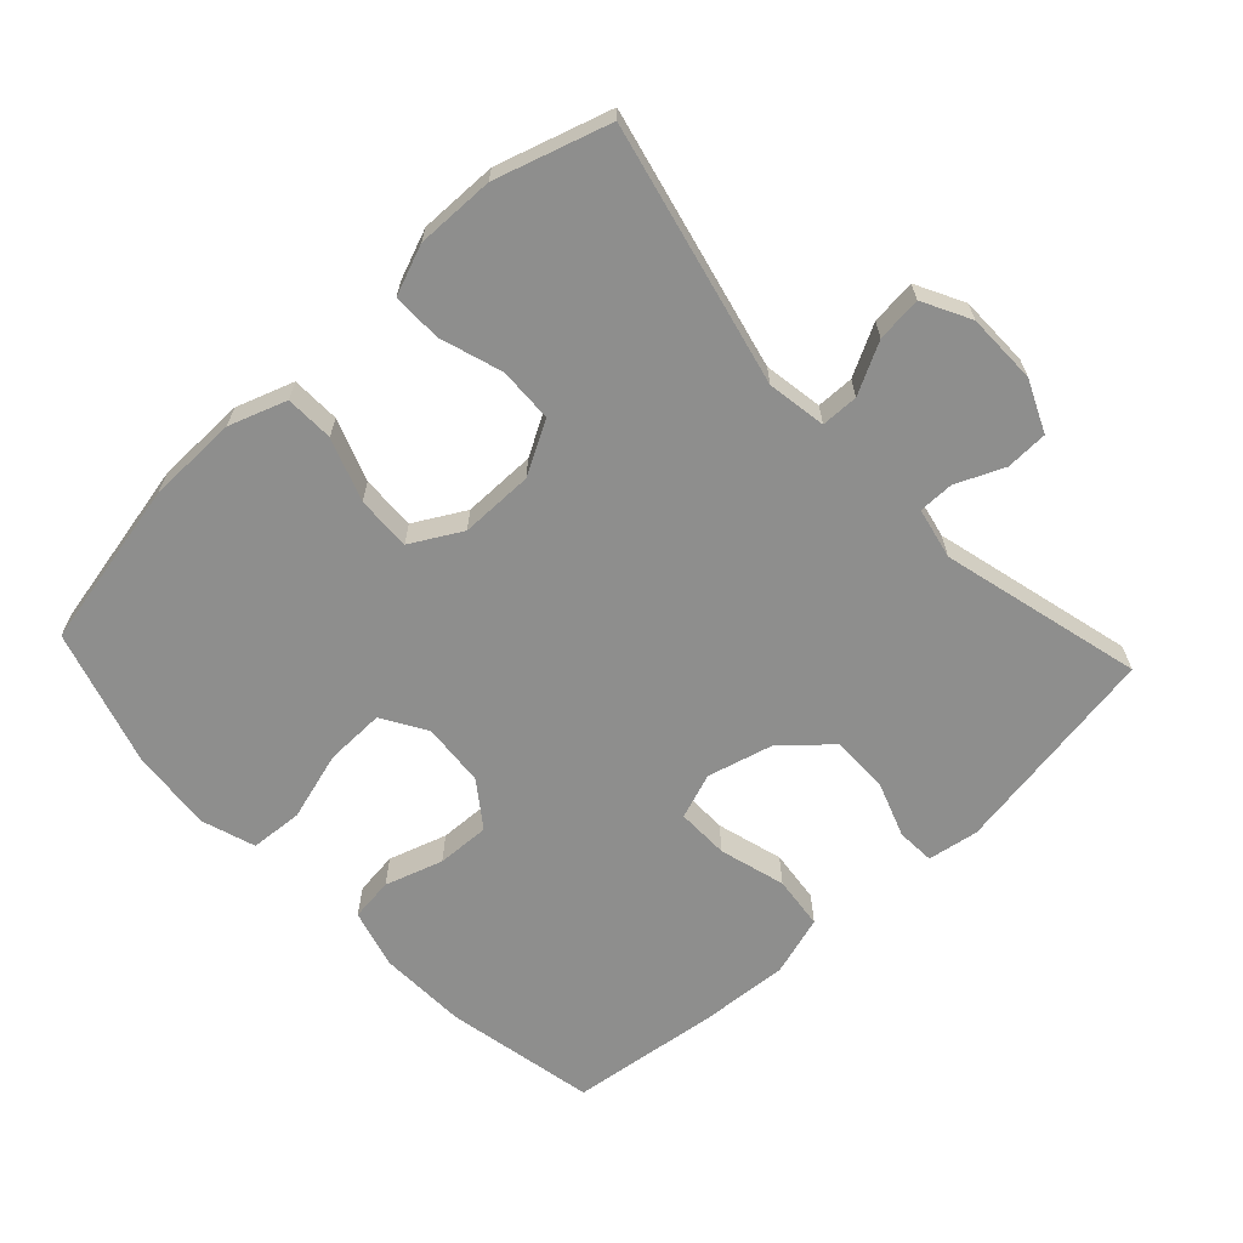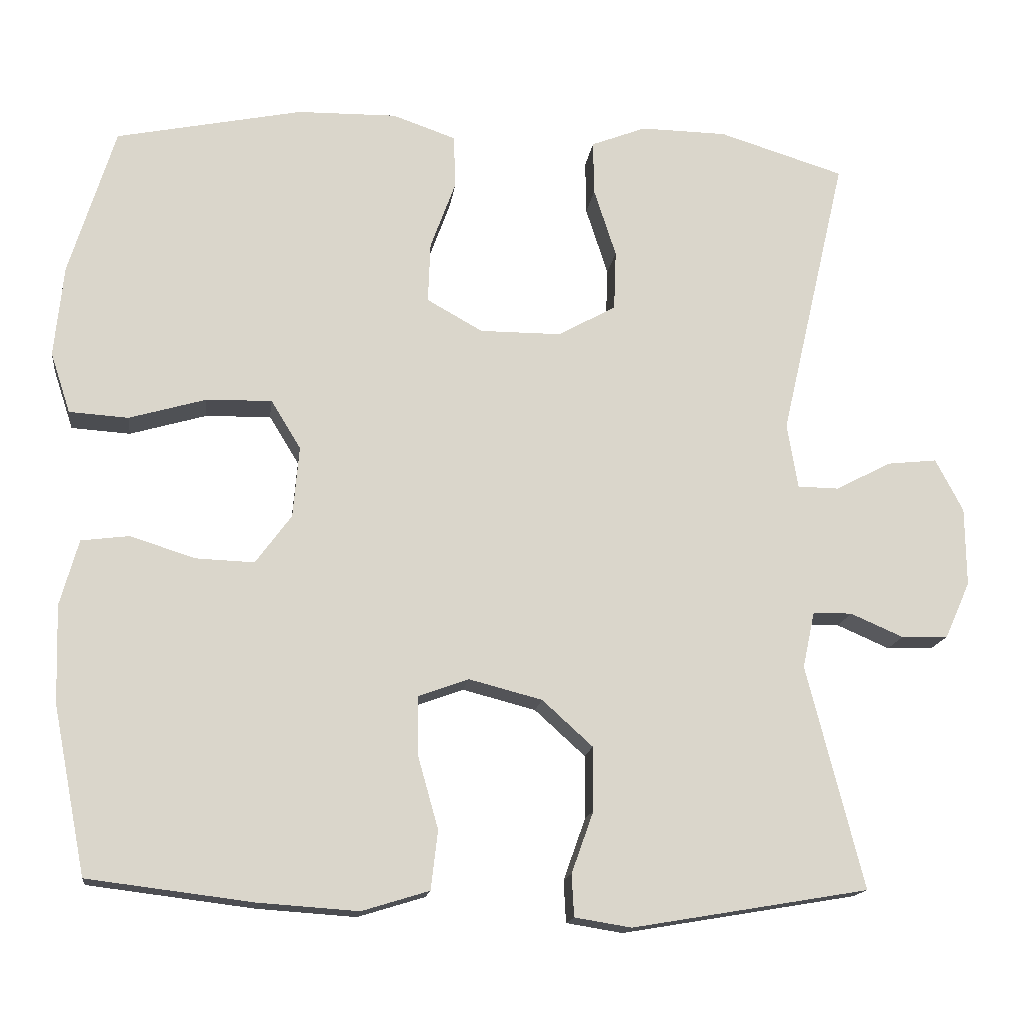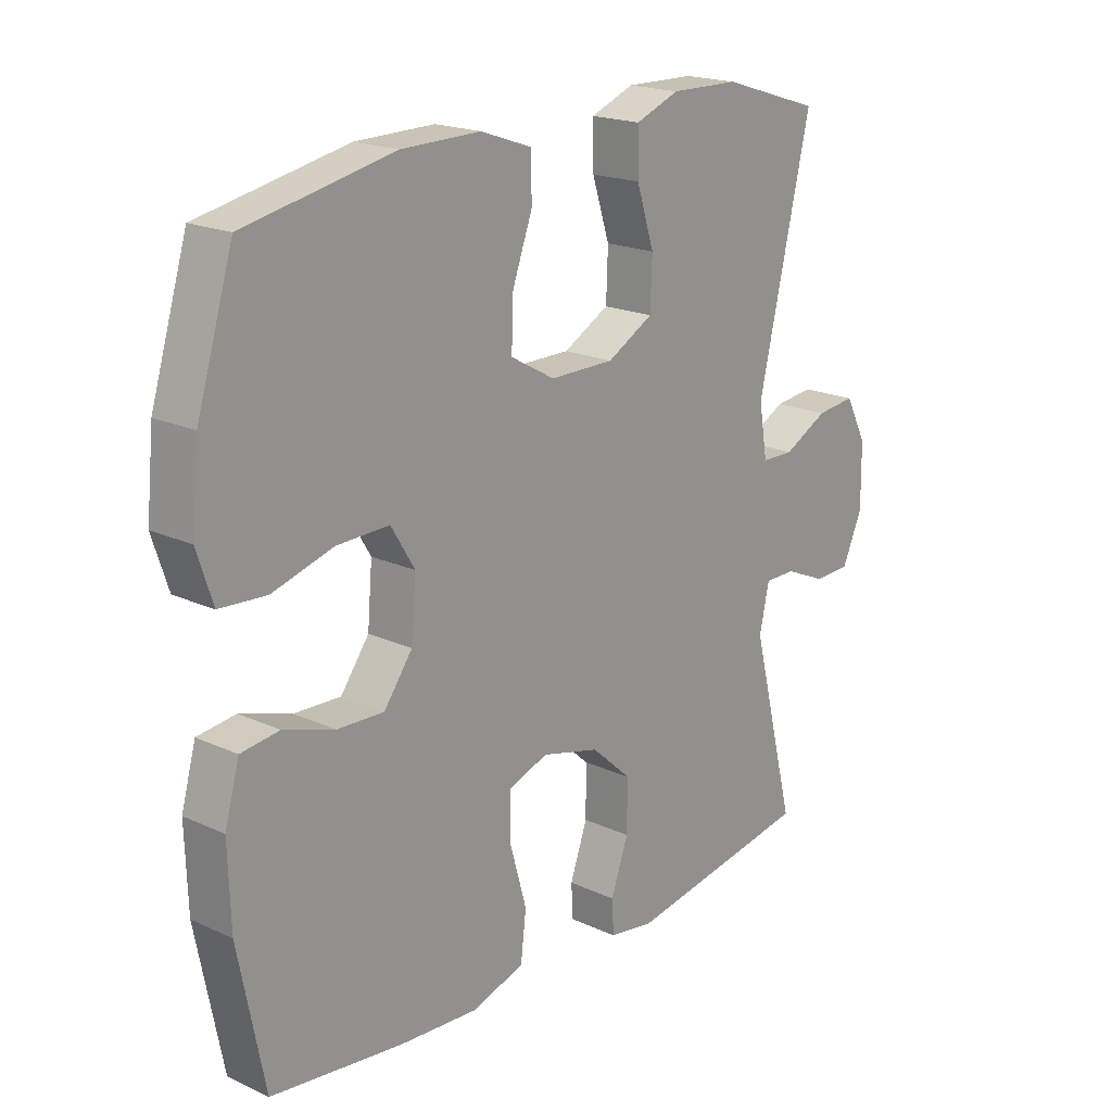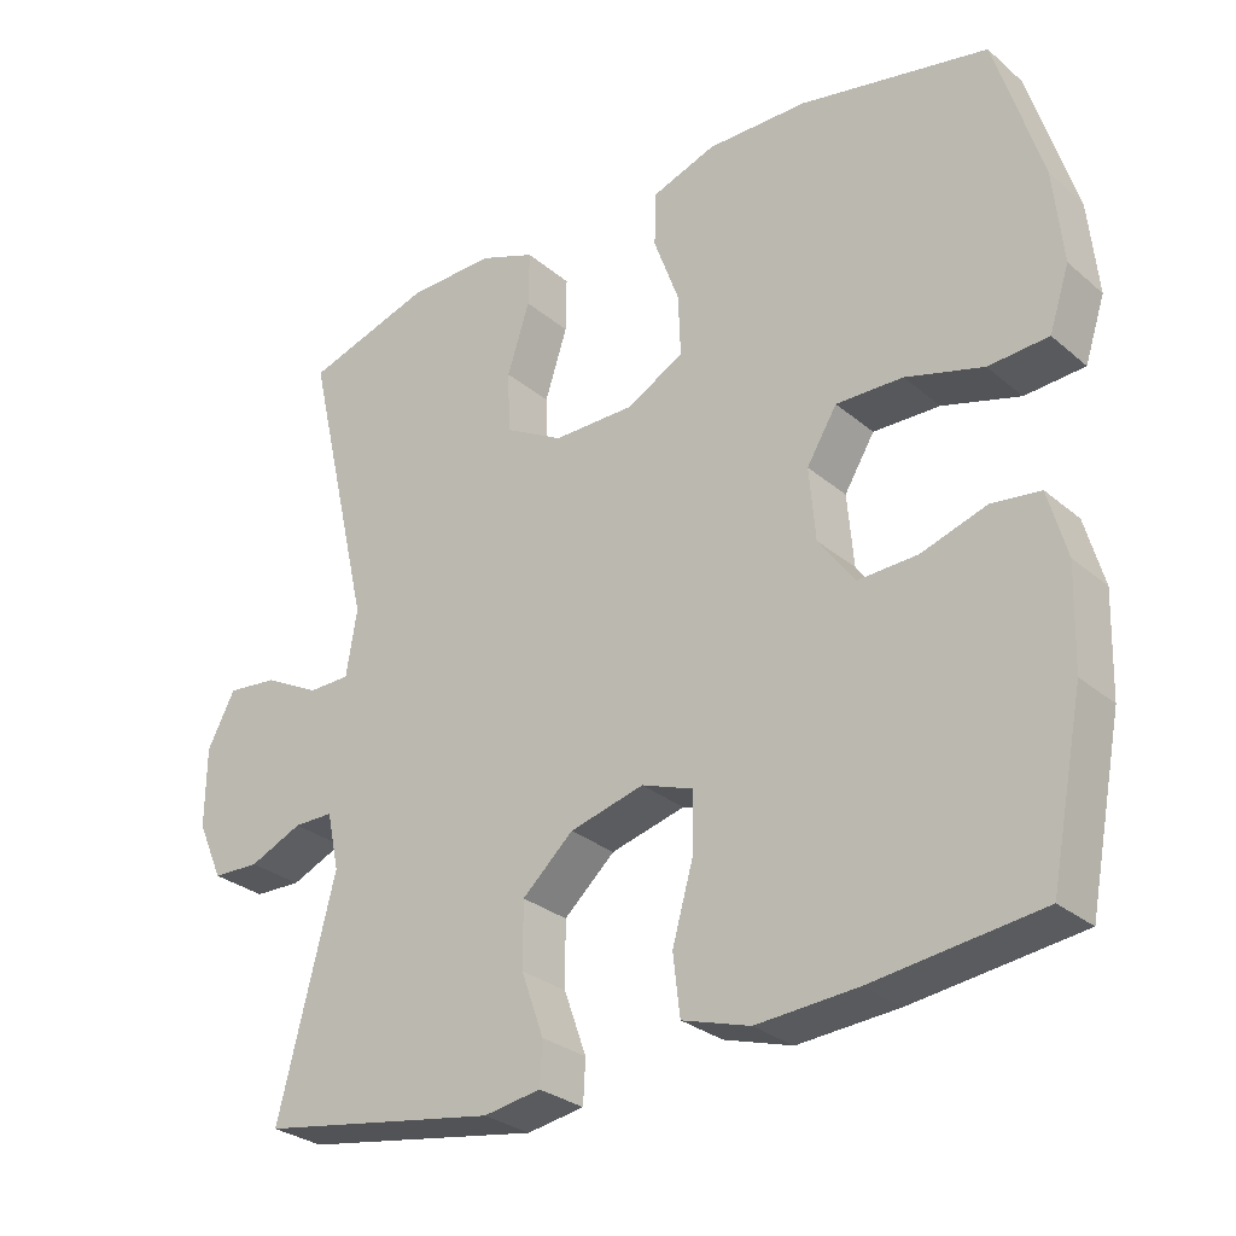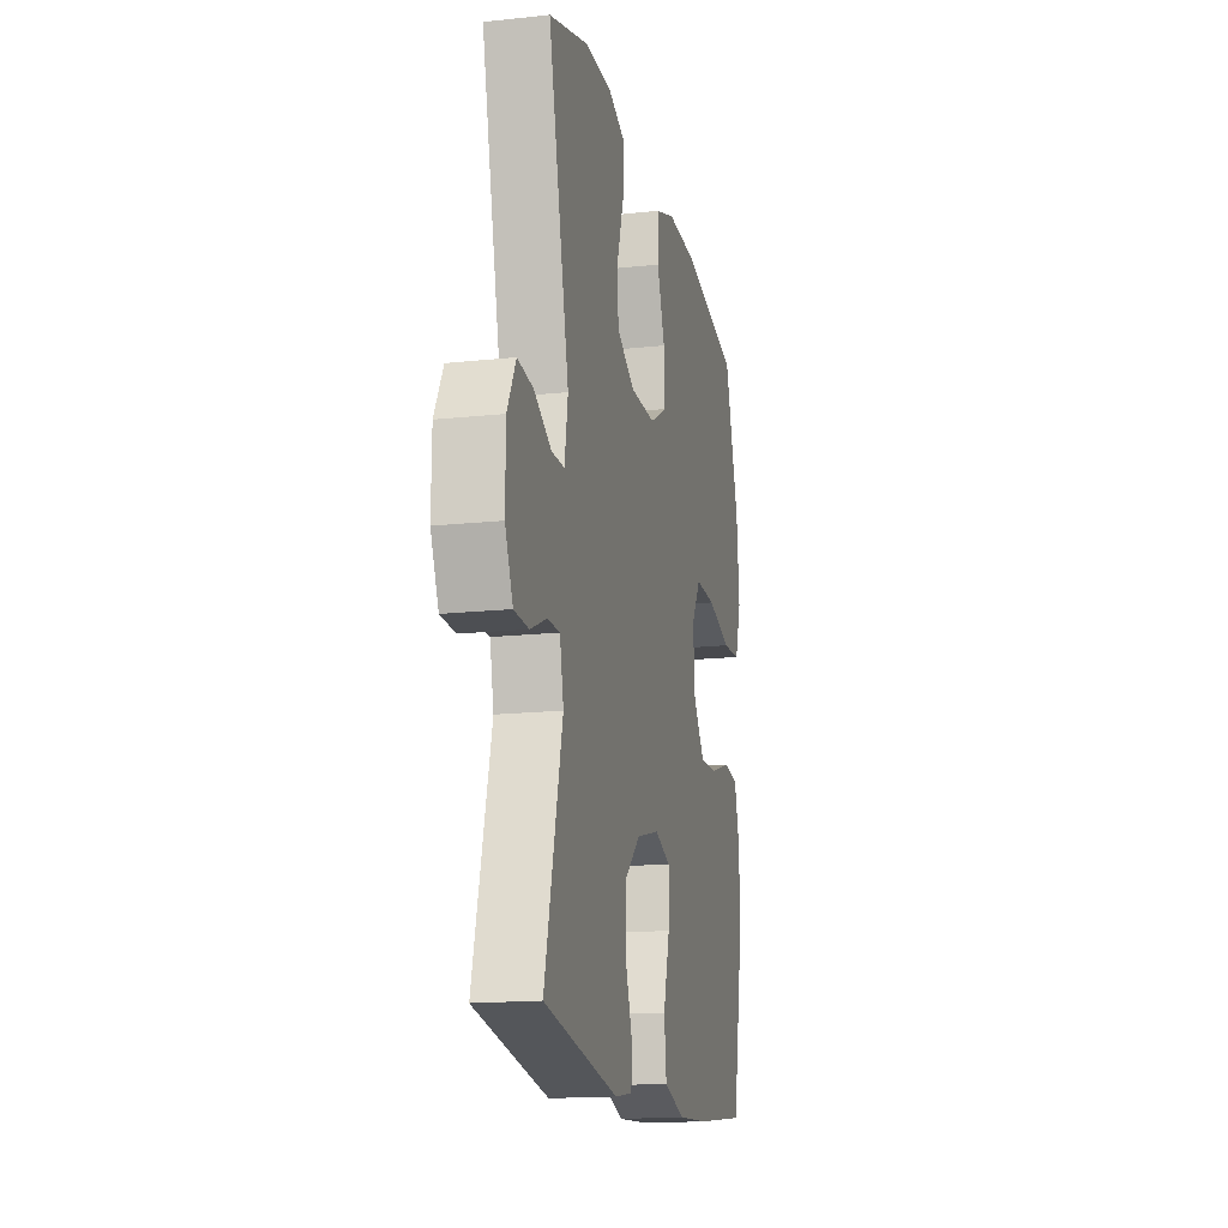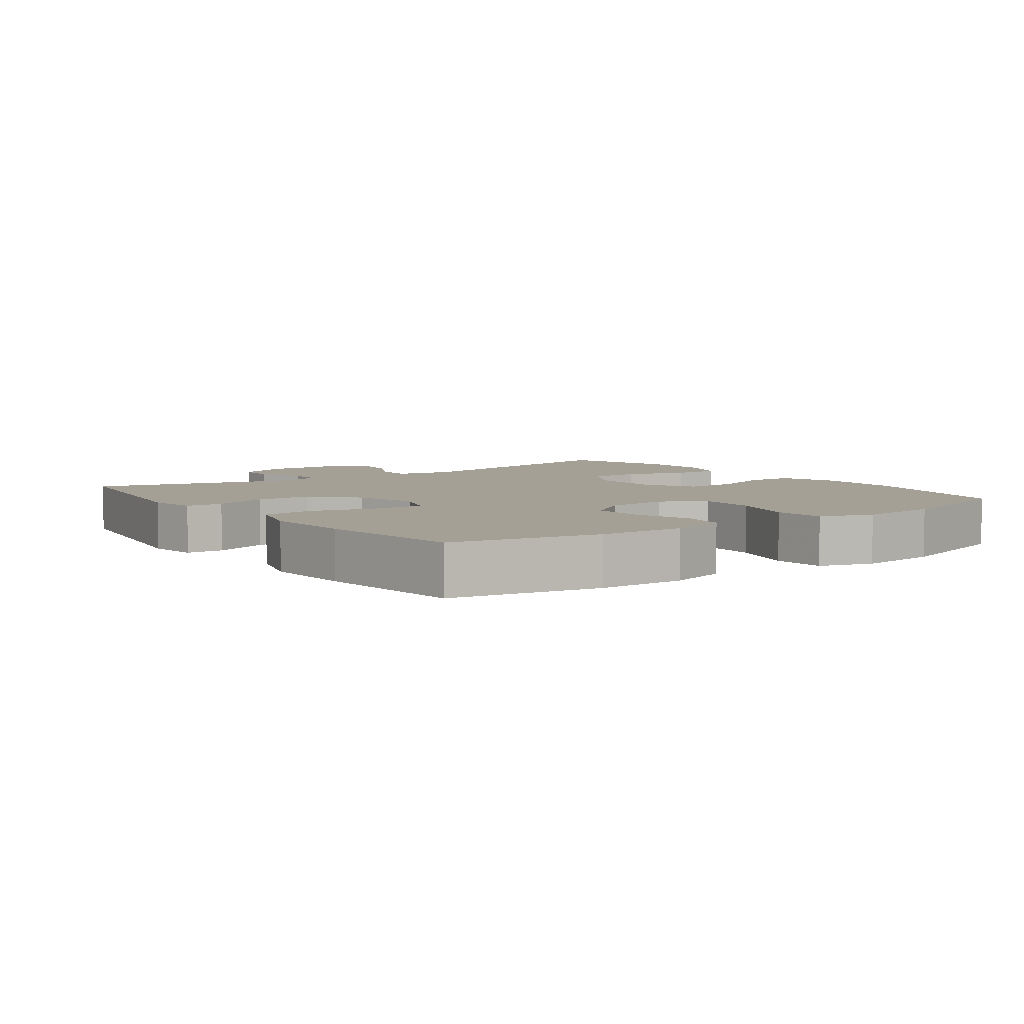
<metadata>
{"format":"obj","ext":"obj","renderer":"f3d","projection":"perspective","resolution":1024,"background":"white","views":[{"elev":-64.8,"azim":43.0,"up":"+Y"},{"elev":-15.6,"azim":-7.2,"up":"+Z"},{"elev":19.4,"azim":-49.3,"up":"+Z"},{"elev":-28.9,"azim":-141.1,"up":"+Z"},{"elev":-16.2,"azim":102.5,"up":"+Z"},{"elev":5.7,"azim":-126.1,"up":"+Y"}]}
</metadata>
<code>
v -0.5 0.07 0.5
v -0.256 0.07 0.55
v -0.126 0.07 0.552
v -0.043 0.07 0.523
v -0.041 0.07 0.453
v -0.074 0.07 0.363
v -0.077 0.07 0.284
v -0.004 0.07 0.243
v 0.102 0.07 0.243
v 0.178 0.07 0.285
v 0.181 0.07 0.364
v 0.152 0.07 0.454
v 0.151 0.07 0.525
v 0.223 0.07 0.553
v 0.336 0.07 0.551
v 0.5 0.07 0.5
v 0.413 0.07 0.125
v 0.427 0.07 0.04
v 0.481 0.07 0.039
v 0.554 0.07 0.077
v 0.619 0.07 0.084
v 0.655 0.07 0.015
v 0.656 0.07 -0.088
v 0.623 0.07 -0.162
v 0.562 0.07 -0.164
v 0.493 0.07 -0.134
v 0.442 0.07 -0.134
v 0.426 0.07 -0.208
v 0.5 0.07 -0.5
v 0.191 0.07 -0.552
v 0.117 0.07 -0.54
v 0.114 0.07 -0.485
v 0.143 0.07 -0.404
v 0.143 0.07 -0.321
v 0.077 0.07 -0.261
v -0.019 0.07 -0.236
v -0.085 0.07 -0.26
v -0.084 0.07 -0.336
v -0.057 0.07 -0.432
v -0.066 0.07 -0.509
v -0.154 0.07 -0.536
v -0.284 0.07 -0.527
v -0.5 0.07 -0.5
v -0.543 0.07 -0.281
v -0.547 0.07 -0.153
v -0.523 0.07 -0.067
v -0.46 0.07 -0.059
v -0.376 0.07 -0.086
v -0.299 0.07 -0.089
v -0.252 0.07 -0.025
v -0.244 0.07 0.068
v -0.283 0.07 0.132
v -0.369 0.07 0.13
v -0.469 0.07 0.101
v -0.546 0.07 0.106
v -0.572 0.07 0.185
v -0.56 0.07 0.305
v -0.5 0 0.5
v -0.256 0 0.55
v -0.126 0 0.552
v -0.043 0 0.523
v -0.041 0 0.453
v -0.074 0 0.363
v -0.077 0 0.284
v -0.004 0 0.243
v 0.102 0 0.243
v 0.178 0 0.285
v 0.181 0 0.364
v 0.152 0 0.454
v 0.151 0 0.525
v 0.223 0 0.553
v 0.336 0 0.551
v 0.5 0 0.5
v 0.413 0 0.125
v 0.427 0 0.04
v 0.481 0 0.039
v 0.554 0 0.077
v 0.619 0 0.084
v 0.655 0 0.015
v 0.656 0 -0.088
v 0.623 0 -0.162
v 0.562 0 -0.164
v 0.493 0 -0.134
v 0.442 0 -0.134
v 0.426 0 -0.208
v 0.5 0 -0.5
v 0.191 0 -0.552
v 0.117 0 -0.54
v 0.114 0 -0.485
v 0.143 0 -0.404
v 0.143 0 -0.321
v 0.077 0 -0.261
v -0.019 0 -0.236
v -0.085 0 -0.26
v -0.084 0 -0.336
v -0.057 0 -0.432
v -0.066 0 -0.509
v -0.154 0 -0.536
v -0.284 0 -0.527
v -0.5 0 -0.5
v -0.543 0 -0.281
v -0.547 0 -0.153
v -0.523 0 -0.067
v -0.46 0 -0.059
v -0.376 0 -0.086
v -0.299 0 -0.089
v -0.252 0 -0.025
v -0.244 0 0.068
v -0.283 0 0.132
v -0.369 0 0.13
v -0.469 0 0.101
v -0.546 0 0.106
v -0.572 0 0.185
v -0.56 0 0.305
f 53 54 55 56
f 52 53 56 57
f 45 46 47 48
f 45 48 49
f 44 45 49
f 43 44 49
f 42 43 49 50
f 38 39 40 41
f 37 38 41 42
f 30 31 32 33
f 28 29 30 33
f 27 28 33 34
f 23 24 25 26
f 23 26 27
f 22 23 27
f 19 20 21 22
f 18 19 22 27
f 17 18 27 34
f 11 12 13 14
f 10 11 14 15
f 3 4 5 6
f 3 6 7
f 2 3 7
f 52 57 1 2
f 51 52 2 7
f 37 42 50 51
f 36 37 51 7
f 35 36 7 8
f 34 35 8 9
f 17 34 9 10
f 10 15 16 17
f 113 112 111 110
f 114 113 110 109
f 105 104 103 102
f 106 105 102
f 106 102 101
f 106 101 100
f 107 106 100 99
f 98 97 96 95
f 99 98 95 94
f 90 89 88 87
f 90 87 86 85
f 91 90 85 84
f 83 82 81 80
f 84 83 80
f 84 80 79
f 79 78 77 76
f 84 79 76 75
f 91 84 75 74
f 71 70 69 68
f 72 71 68 67
f 63 62 61 60
f 64 63 60
f 64 60 59
f 59 58 114 109
f 64 59 109 108
f 108 107 99 94
f 64 108 94 93
f 65 64 93 92
f 66 65 92 91
f 67 66 91 74
f 74 73 72 67
f 1 58 59 2
f 2 59 60 3
f 3 60 61 4
f 4 61 62 5
f 5 62 63 6
f 6 63 64 7
f 7 64 65 8
f 8 65 66 9
f 9 66 67 10
f 10 67 68 11
f 11 68 69 12
f 12 69 70 13
f 13 70 71 14
f 14 71 72 15
f 15 72 73 16
f 16 73 74 17
f 17 74 75 18
f 18 75 76 19
f 19 76 77 20
f 20 77 78 21
f 21 78 79 22
f 22 79 80 23
f 23 80 81 24
f 24 81 82 25
f 25 82 83 26
f 26 83 84 27
f 27 84 85 28
f 28 85 86 29
f 29 86 87 30
f 30 87 88 31
f 31 88 89 32
f 32 89 90 33
f 33 90 91 34
f 34 91 92 35
f 35 92 93 36
f 36 93 94 37
f 37 94 95 38
f 38 95 96 39
f 39 96 97 40
f 40 97 98 41
f 41 98 99 42
f 42 99 100 43
f 43 100 101 44
f 44 101 102 45
f 45 102 103 46
f 46 103 104 47
f 47 104 105 48
f 48 105 106 49
f 49 106 107 50
f 50 107 108 51
f 51 108 109 52
f 52 109 110 53
f 53 110 111 54
f 54 111 112 55
f 55 112 113 56
f 56 113 114 57
f 57 114 58 1

</code>
